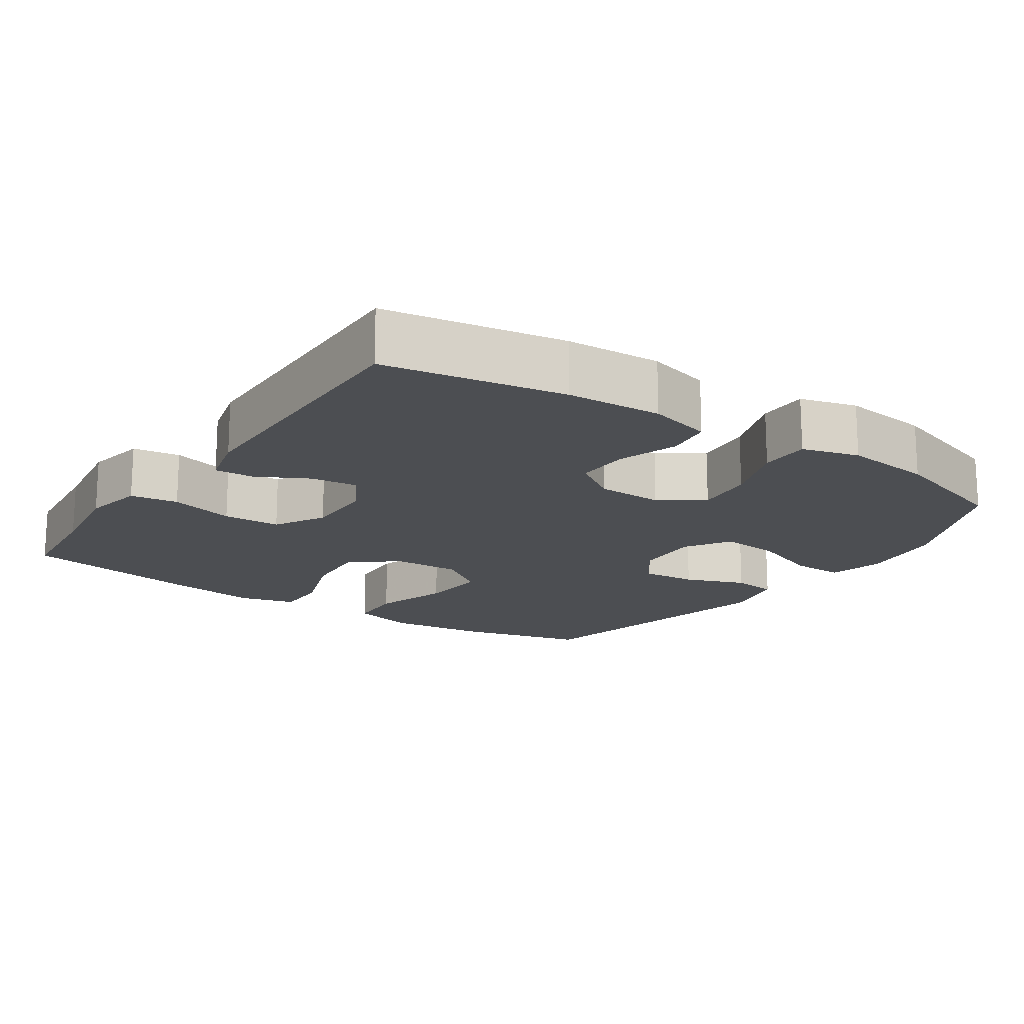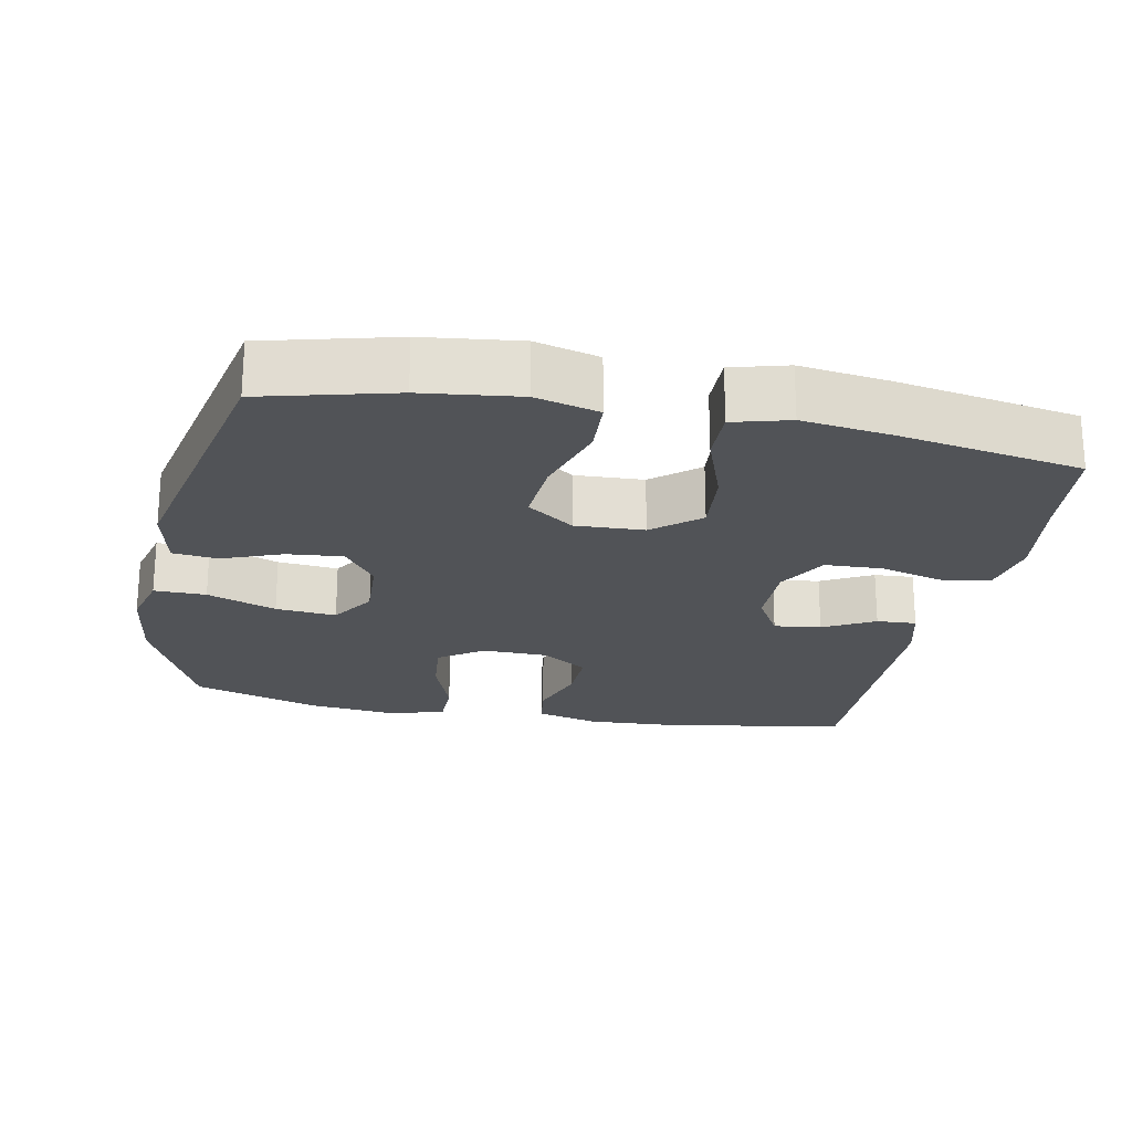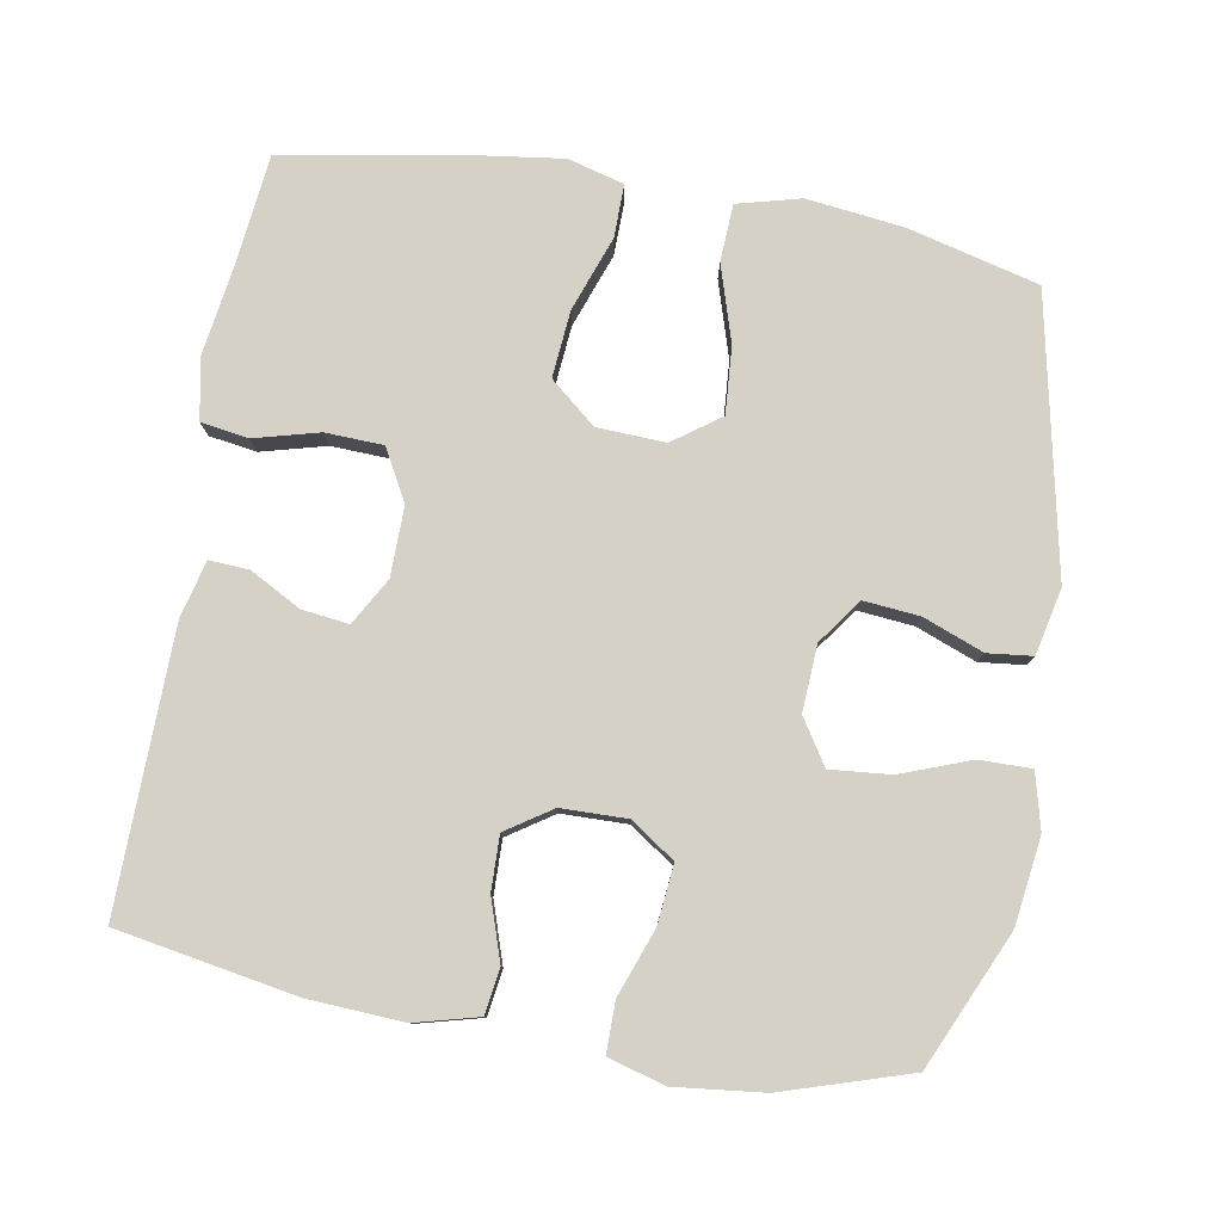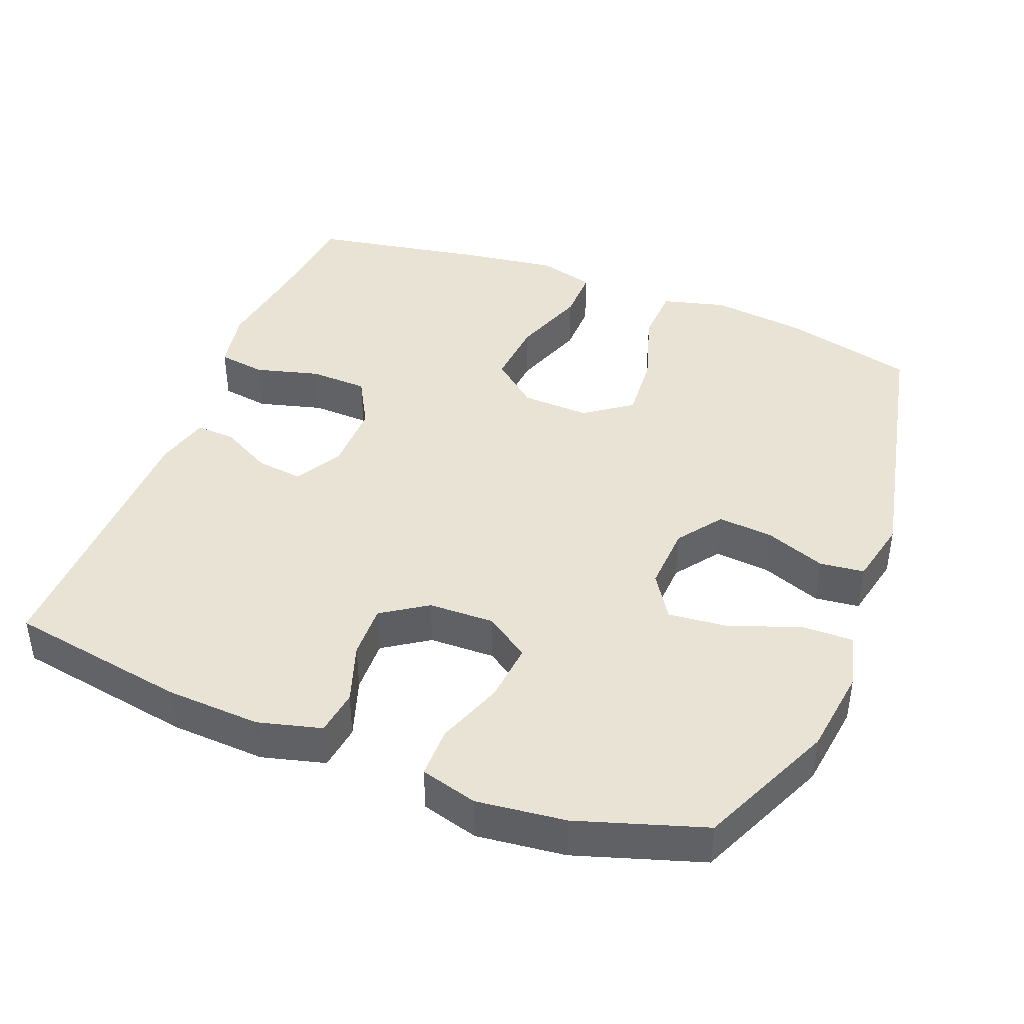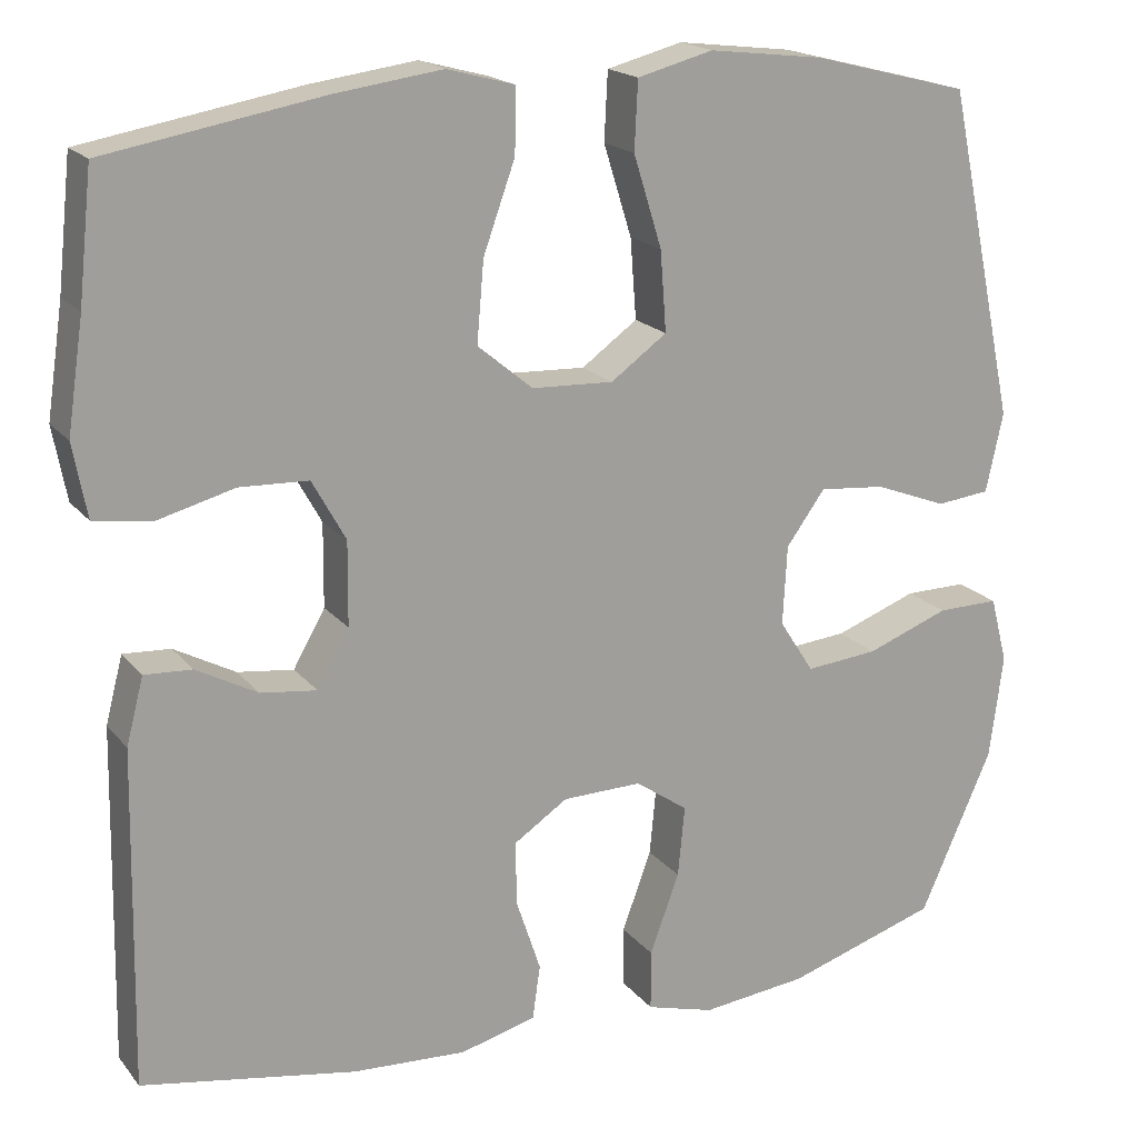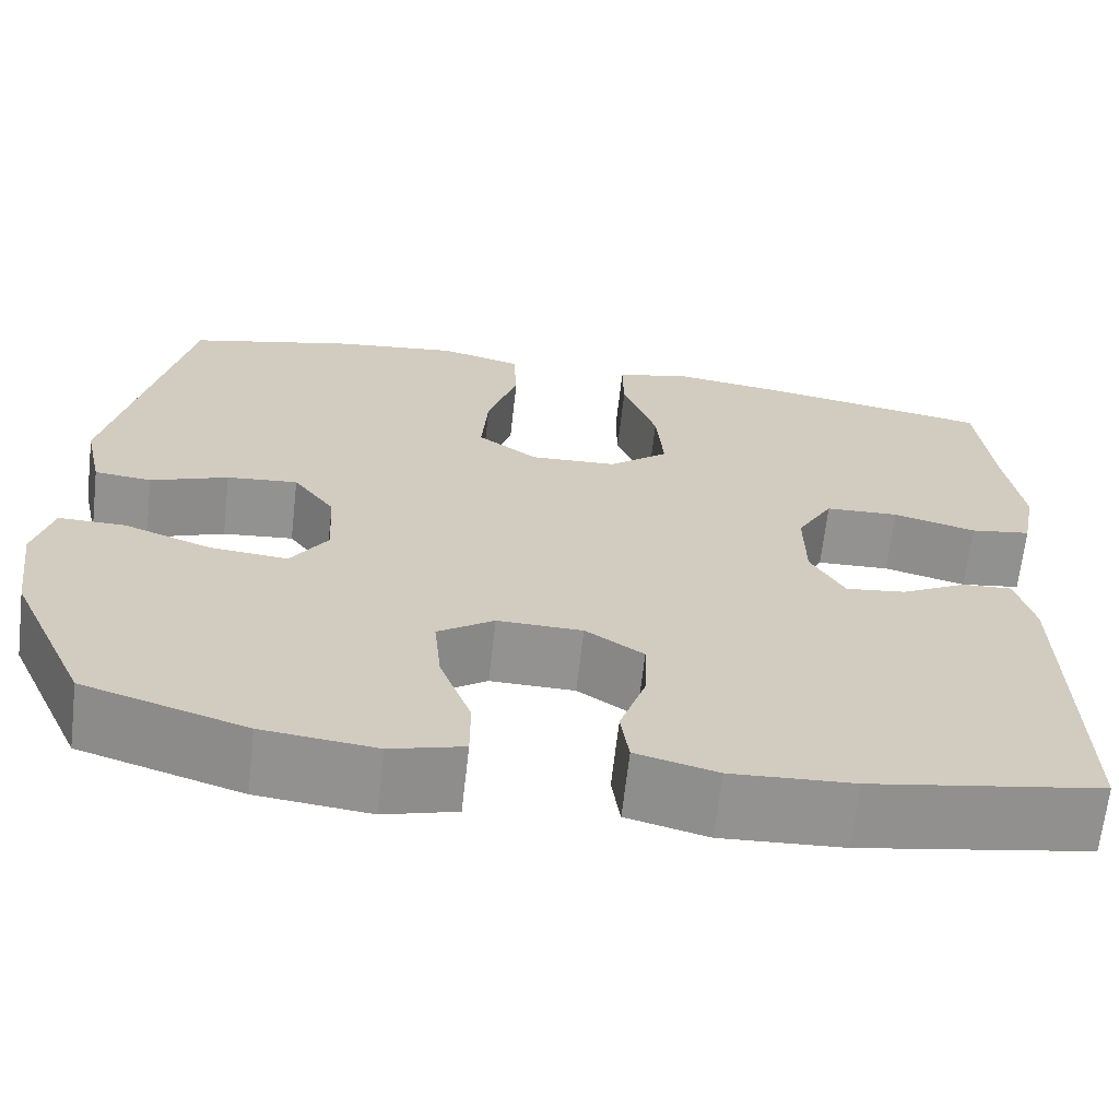
<metadata>
{"format":"obj","ext":"obj","renderer":"f3d","projection":"perspective","resolution":1024,"background":"white","views":[{"elev":-16.9,"azim":145.7,"up":"+Y"},{"elev":-22.2,"azim":-11.1,"up":"+Y"},{"elev":79.7,"azim":-170.0,"up":"+Y"},{"elev":42.2,"azim":-158.7,"up":"+Y"},{"elev":18.3,"azim":153.7,"up":"+Z"},{"elev":-66.5,"azim":-6.5,"up":"+Z"}]}
</metadata>
<code>
v 0.5 0.07 0.5
v 0.516 0.07 0.351
v 0.535 0.07 0.223
v 0.519 0.07 0.138
v 0.453 0.07 0.128
v 0.363 0.07 0.152
v 0.283 0.07 0.149
v 0.244 0.07 0.079
v 0.245 0.07 -0.018
v 0.282 0.07 -0.083
v 0.347 0.07 -0.075
v 0.418 0.07 -0.037
v 0.473 0.07 -0.034
v 0.493 0.07 -0.111
v 0.5 0.07 -0.5
v 0.251 0.07 -0.543
v 0.119 0.07 -0.55
v 0.031 0.07 -0.527
v 0.022 0.07 -0.464
v 0.05 0.07 -0.38
v 0.052 0.07 -0.305
v -0.011 0.07 -0.263
v -0.103 0.07 -0.261
v -0.164 0.07 -0.303
v -0.156 0.07 -0.385
v -0.122 0.07 -0.478
v -0.122 0.07 -0.548
v -0.201 0.07 -0.57
v -0.324 0.07 -0.556
v -0.5 0.07 -0.5
v -0.584 0.07 -0.312
v -0.6 0.07 -0.191
v -0.58 0.07 -0.114
v -0.508 0.07 -0.115
v -0.412 0.07 -0.151
v -0.328 0.07 -0.159
v -0.288 0.07 -0.097
v -0.293 0.07 -0.005
v -0.338 0.07 0.057
v -0.415 0.07 0.05
v -0.499 0.07 0.018
v -0.561 0.07 0.025
v -0.581 0.07 0.117
v -0.5 0.07 0.5
v -0.318 0.07 0.546
v -0.184 0.07 0.562
v -0.096 0.07 0.539
v -0.092 0.07 0.46
v -0.125 0.07 0.354
v -0.132 0.07 0.261
v -0.067 0.07 0.214
v 0.028 0.07 0.218
v 0.092 0.07 0.271
v 0.084 0.07 0.364
v 0.047 0.07 0.467
v 0.046 0.07 0.541
v 0.124 0.07 0.562
v 0.248 0.07 0.545
v 0.5 0 0.5
v 0.516 0 0.351
v 0.535 0 0.223
v 0.519 0 0.138
v 0.453 0 0.128
v 0.363 0 0.152
v 0.283 0 0.149
v 0.244 0 0.079
v 0.245 0 -0.018
v 0.282 0 -0.083
v 0.347 0 -0.075
v 0.418 0 -0.037
v 0.473 0 -0.034
v 0.493 0 -0.111
v 0.5 0 -0.5
v 0.251 0 -0.543
v 0.119 0 -0.55
v 0.031 0 -0.527
v 0.022 0 -0.464
v 0.05 0 -0.38
v 0.052 0 -0.305
v -0.011 0 -0.263
v -0.103 0 -0.261
v -0.164 0 -0.303
v -0.156 0 -0.385
v -0.122 0 -0.478
v -0.122 0 -0.548
v -0.201 0 -0.57
v -0.324 0 -0.556
v -0.5 0 -0.5
v -0.584 0 -0.312
v -0.6 0 -0.191
v -0.58 0 -0.114
v -0.508 0 -0.115
v -0.412 0 -0.151
v -0.328 0 -0.159
v -0.288 0 -0.097
v -0.293 0 -0.005
v -0.338 0 0.057
v -0.415 0 0.05
v -0.499 0 0.018
v -0.561 0 0.025
v -0.581 0 0.117
v -0.5 0 0.5
v -0.318 0 0.546
v -0.184 0 0.562
v -0.096 0 0.539
v -0.092 0 0.46
v -0.125 0 0.354
v -0.132 0 0.261
v -0.067 0 0.214
v 0.028 0 0.218
v 0.092 0 0.271
v 0.084 0 0.364
v 0.047 0 0.467
v 0.046 0 0.541
v 0.124 0 0.562
v 0.248 0 0.545
f 57 58 1 2
f 54 55 56 57
f 53 54 57 2
f 52 53 2 3
f 51 52 3 4
f 46 47 48 49
f 46 49 50
f 45 46 50
f 44 45 50
f 43 44 50 51
f 40 41 42 43
f 39 40 43 51
f 32 33 34 35
f 32 35 36
f 31 32 36
f 30 31 36
f 29 30 36 37
f 25 26 27 28
f 24 25 28 29
f 17 18 19 20
f 17 20 21
f 16 17 21
f 15 16 21
f 14 15 21 22
f 11 12 13 14
f 10 11 14 22
f 4 5 6
f 51 4 6
f 51 6 7
f 38 39 51 7
f 37 38 7 8
f 24 29 37
f 23 24 37 8
f 9 10 22 23
f 8 9 23
f 60 59 116 115
f 115 114 113 112
f 60 115 112 111
f 61 60 111 110
f 62 61 110 109
f 107 106 105 104
f 108 107 104
f 108 104 103
f 108 103 102
f 109 108 102 101
f 101 100 99 98
f 109 101 98 97
f 93 92 91 90
f 94 93 90
f 94 90 89
f 94 89 88
f 95 94 88 87
f 86 85 84 83
f 87 86 83 82
f 78 77 76 75
f 79 78 75
f 79 75 74
f 79 74 73
f 80 79 73 72
f 72 71 70 69
f 80 72 69 68
f 64 63 62
f 64 62 109
f 65 64 109
f 65 109 97 96
f 66 65 96 95
f 95 87 82
f 66 95 82 81
f 81 80 68 67
f 81 67 66
f 1 59 60 2
f 2 60 61 3
f 3 61 62 4
f 4 62 63 5
f 5 63 64 6
f 6 64 65 7
f 7 65 66 8
f 8 66 67 9
f 9 67 68 10
f 10 68 69 11
f 11 69 70 12
f 12 70 71 13
f 13 71 72 14
f 14 72 73 15
f 15 73 74 16
f 16 74 75 17
f 17 75 76 18
f 18 76 77 19
f 19 77 78 20
f 20 78 79 21
f 21 79 80 22
f 22 80 81 23
f 23 81 82 24
f 24 82 83 25
f 25 83 84 26
f 26 84 85 27
f 27 85 86 28
f 28 86 87 29
f 29 87 88 30
f 30 88 89 31
f 31 89 90 32
f 32 90 91 33
f 33 91 92 34
f 34 92 93 35
f 35 93 94 36
f 36 94 95 37
f 37 95 96 38
f 38 96 97 39
f 39 97 98 40
f 40 98 99 41
f 41 99 100 42
f 42 100 101 43
f 43 101 102 44
f 44 102 103 45
f 45 103 104 46
f 46 104 105 47
f 47 105 106 48
f 48 106 107 49
f 49 107 108 50
f 50 108 109 51
f 51 109 110 52
f 52 110 111 53
f 53 111 112 54
f 54 112 113 55
f 55 113 114 56
f 56 114 115 57
f 57 115 116 58
f 58 116 59 1

</code>
